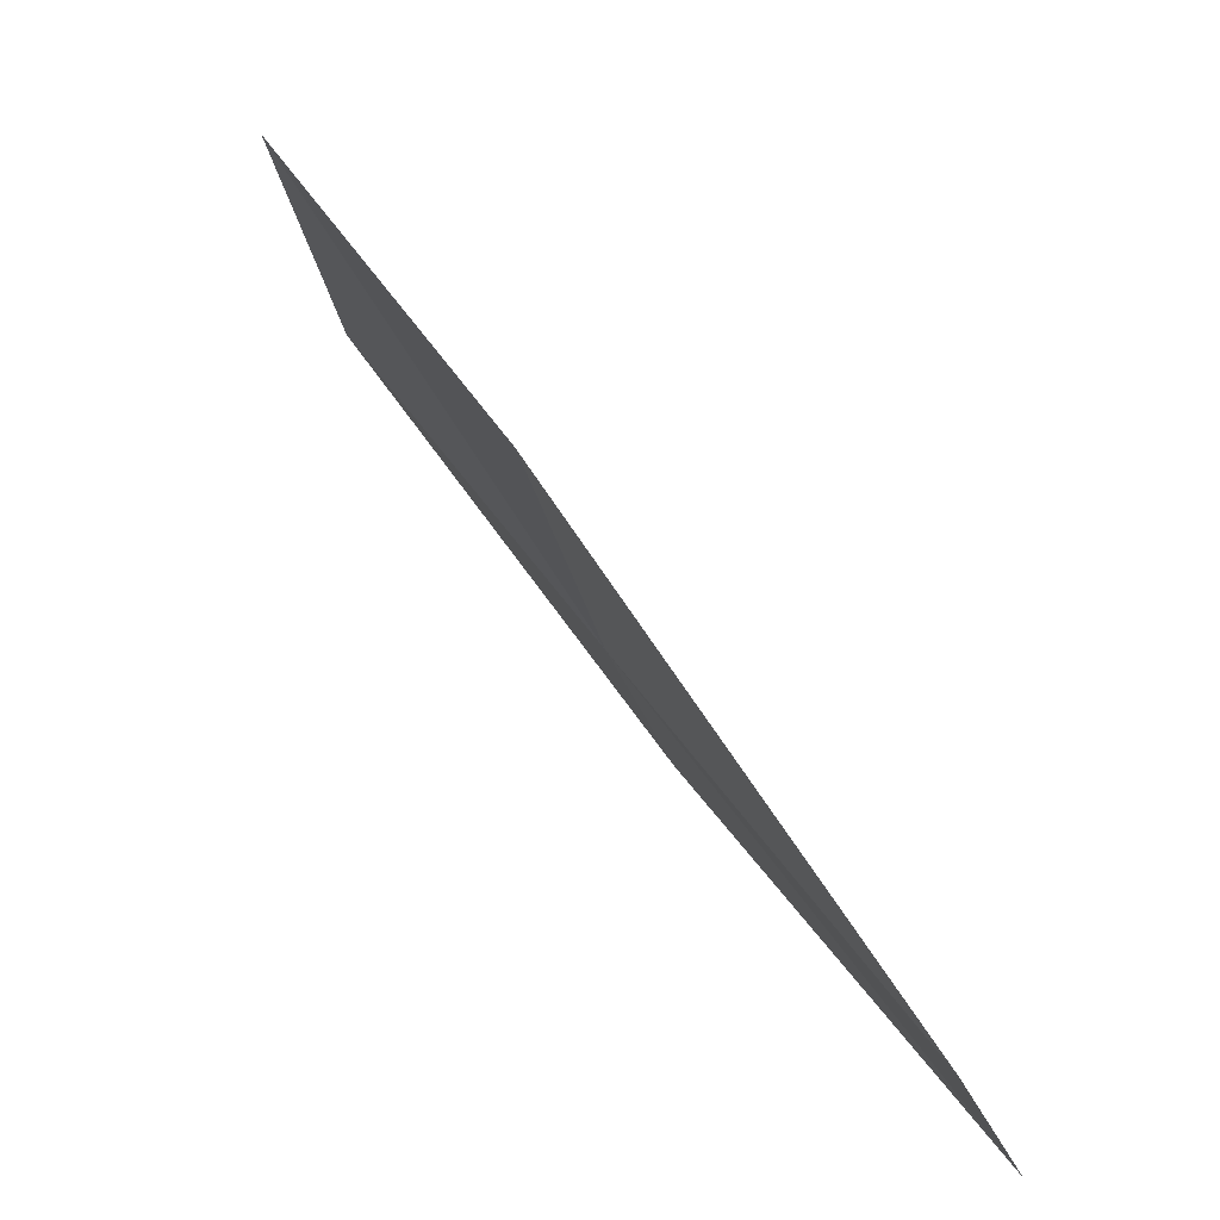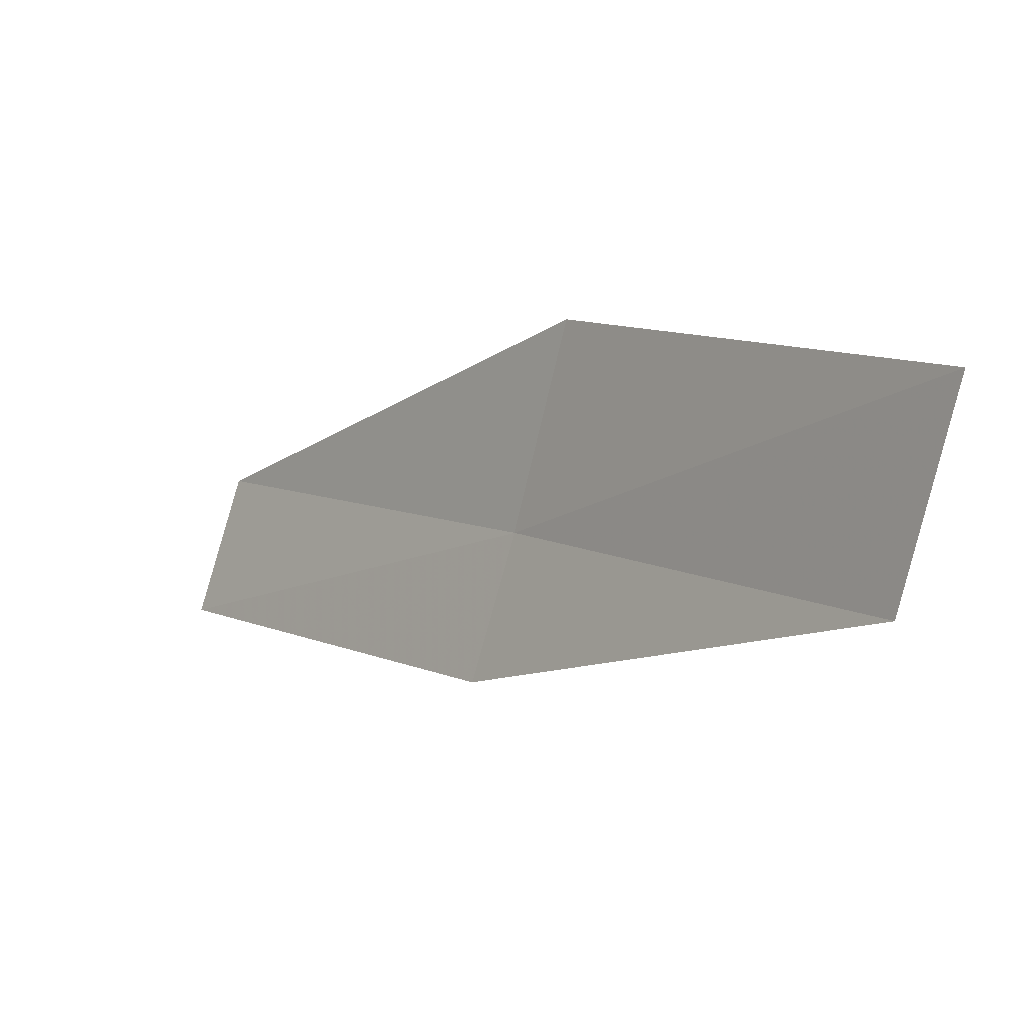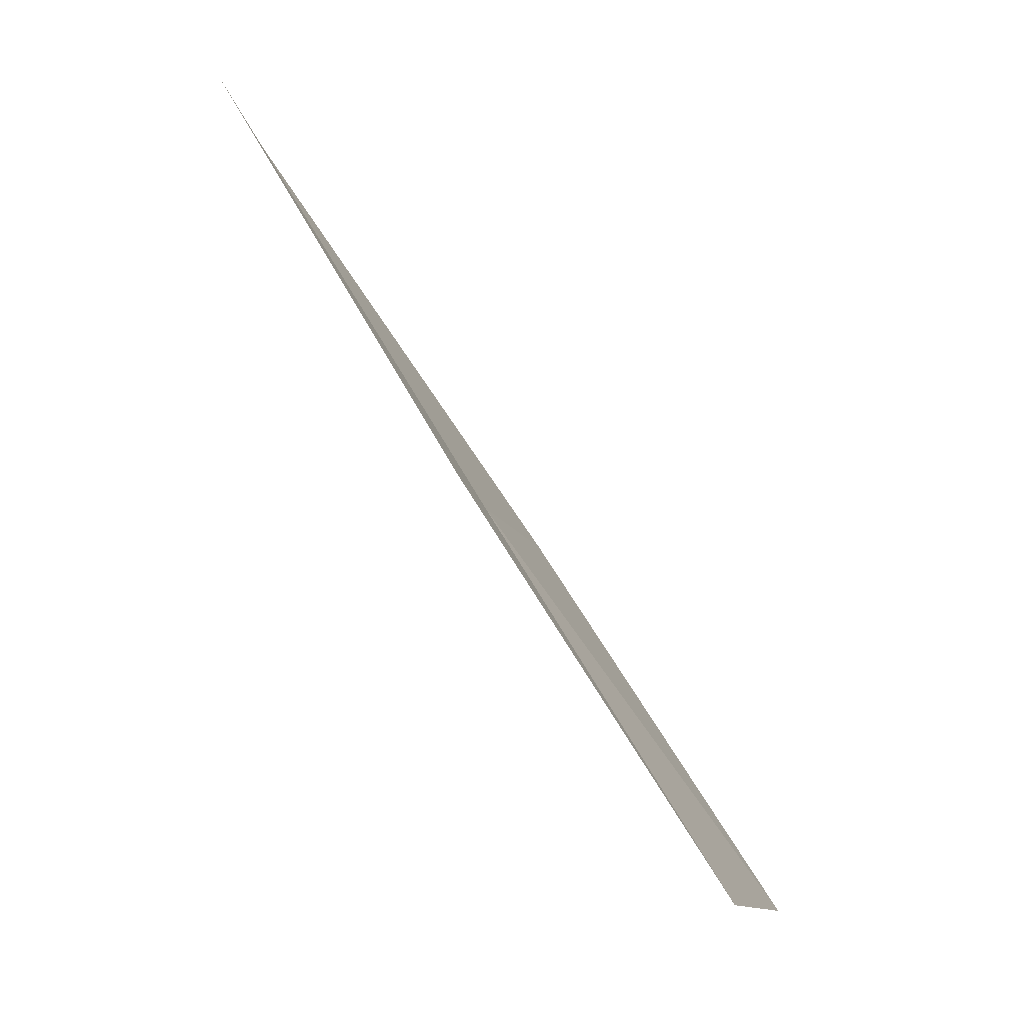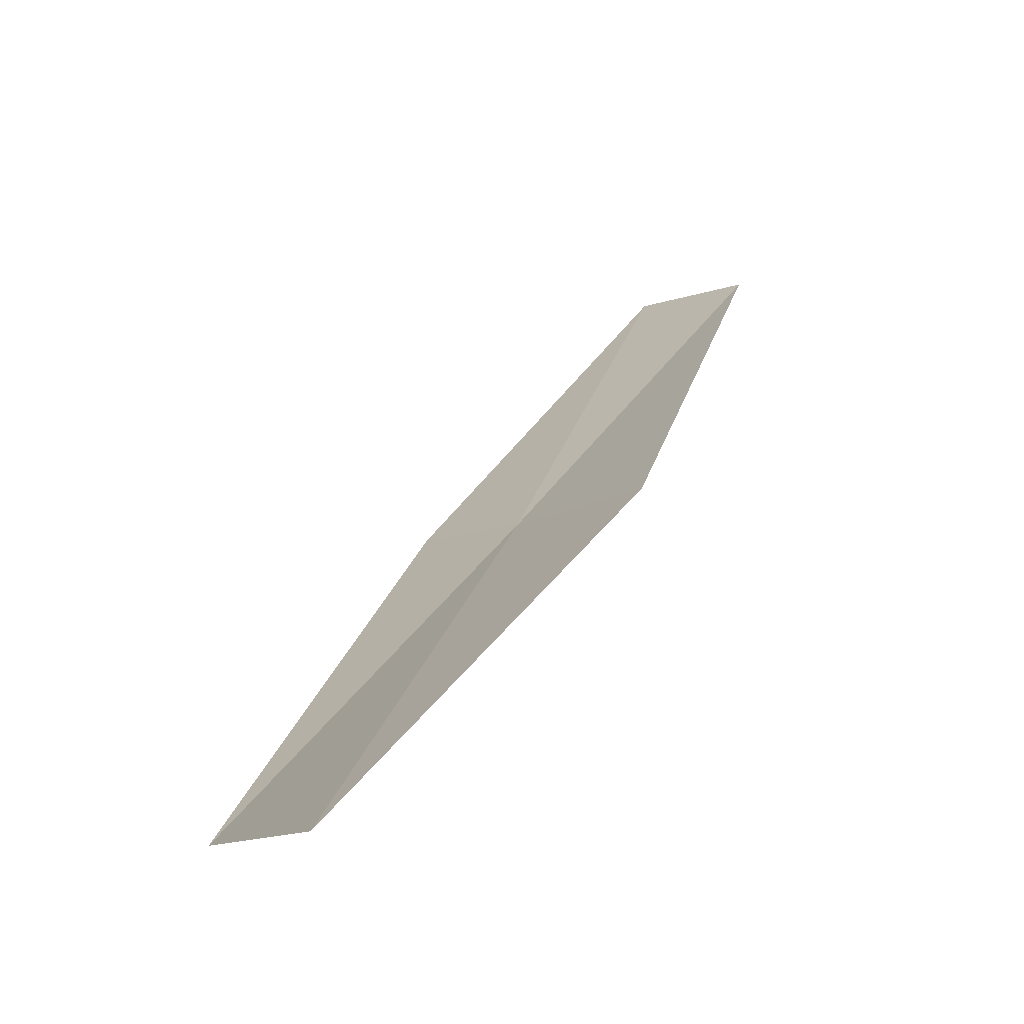
<metadata>
{"format":"obj","ext":"obj","renderer":"f3d","projection":"perspective","resolution":1024,"background":"white","views":[{"elev":13.2,"azim":-53.3,"up":"+Y"},{"elev":43.4,"azim":115.5,"up":"+Y"},{"elev":-12.6,"azim":48.4,"up":"+Z"},{"elev":70.0,"azim":-164.7,"up":"+Y"}]}
</metadata>
<code>
v -19.47 13.77 4
v -19.23 15.68 2
v -20.03 14.65 4
v -18.72 14.77 2
v -19.01 13.2 4
v -20.17 12.74 6
v -19.67 12.18 6
f 1 3 2
f 1 2 4
f 1 4 5
f 1 6 3
f 1 7 6
f 1 5 7

</code>
